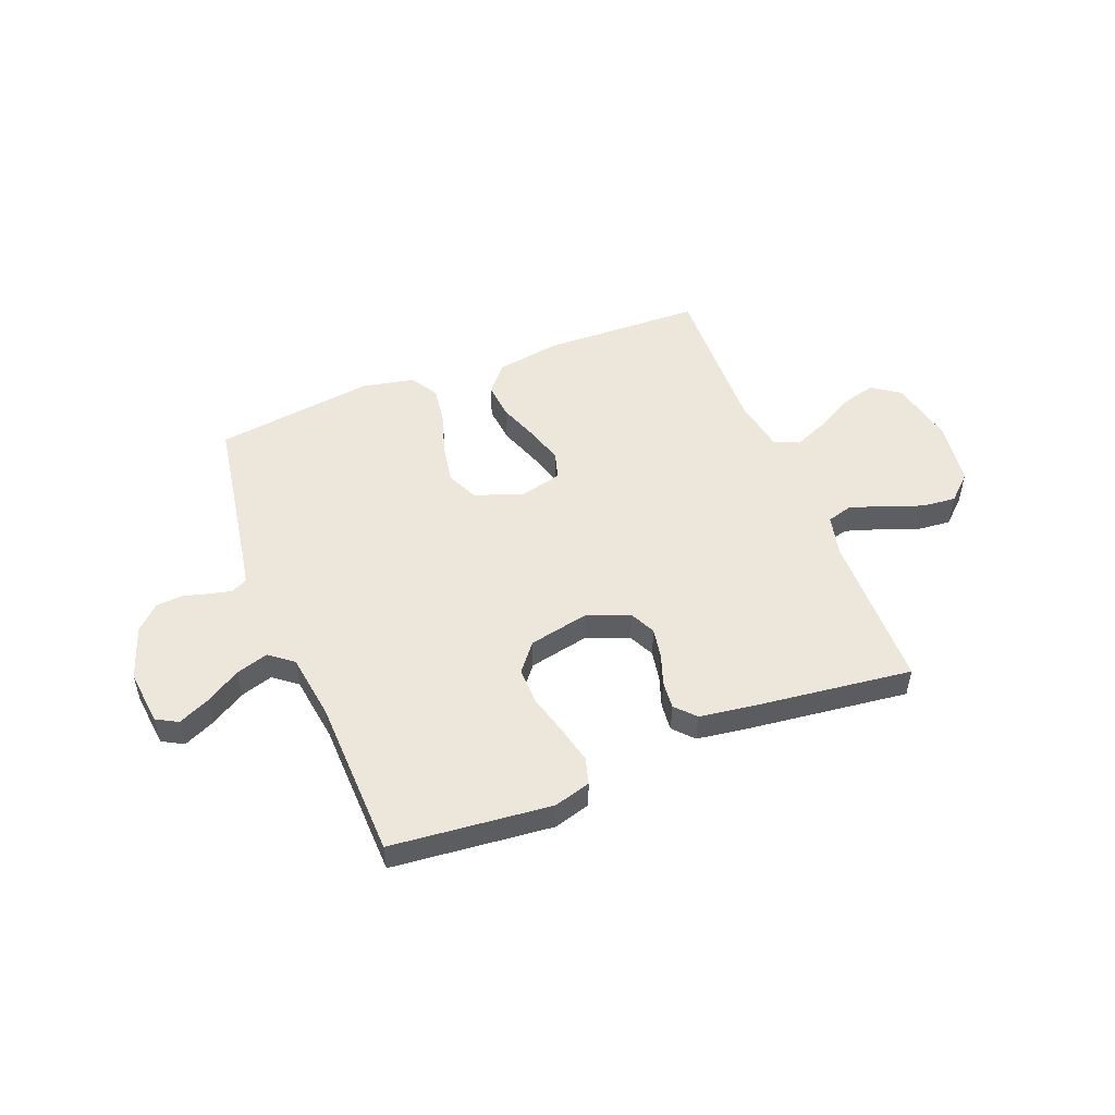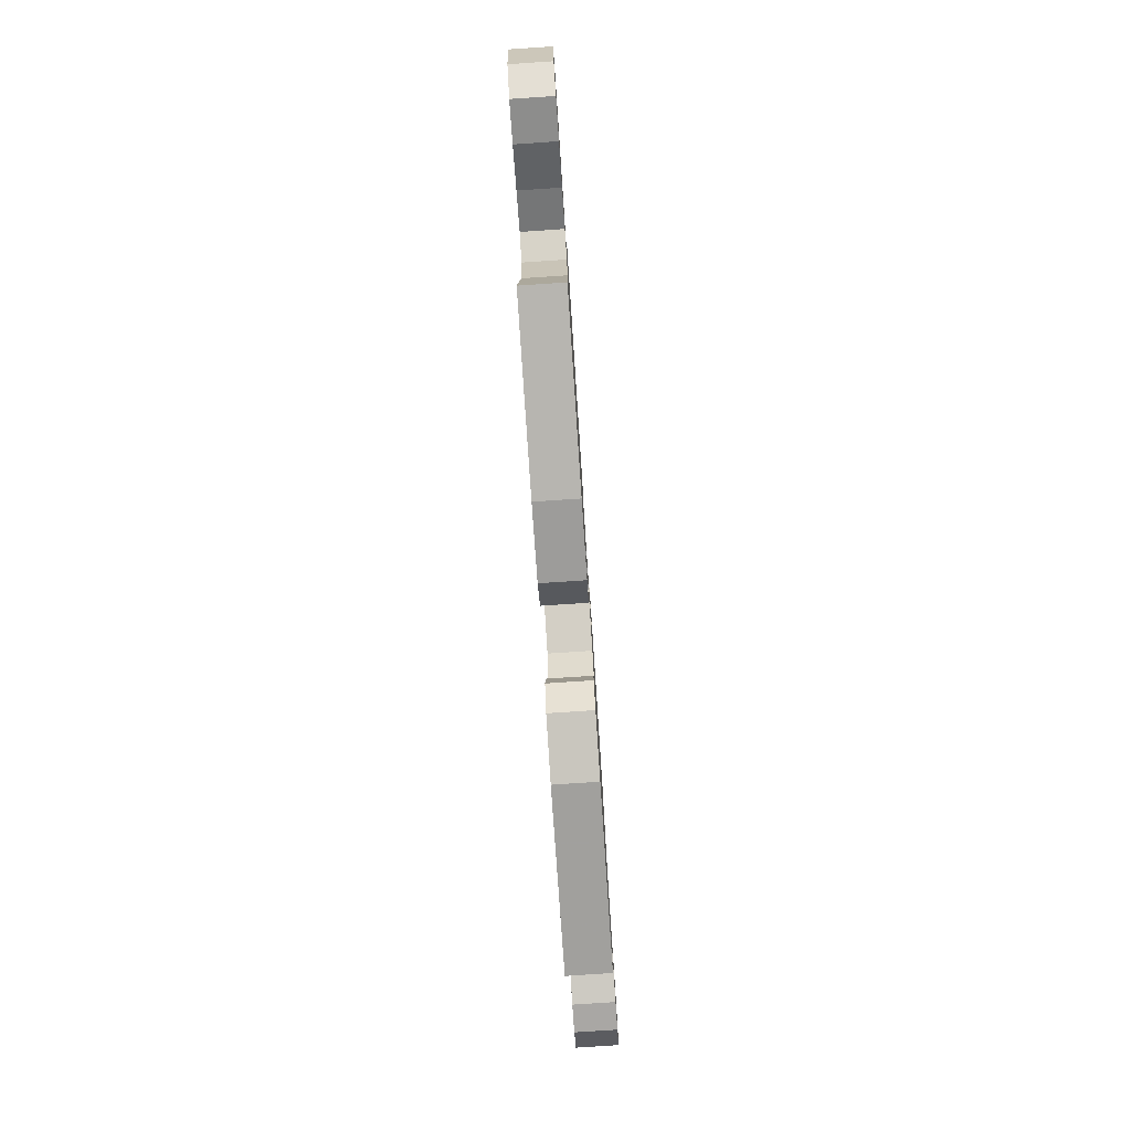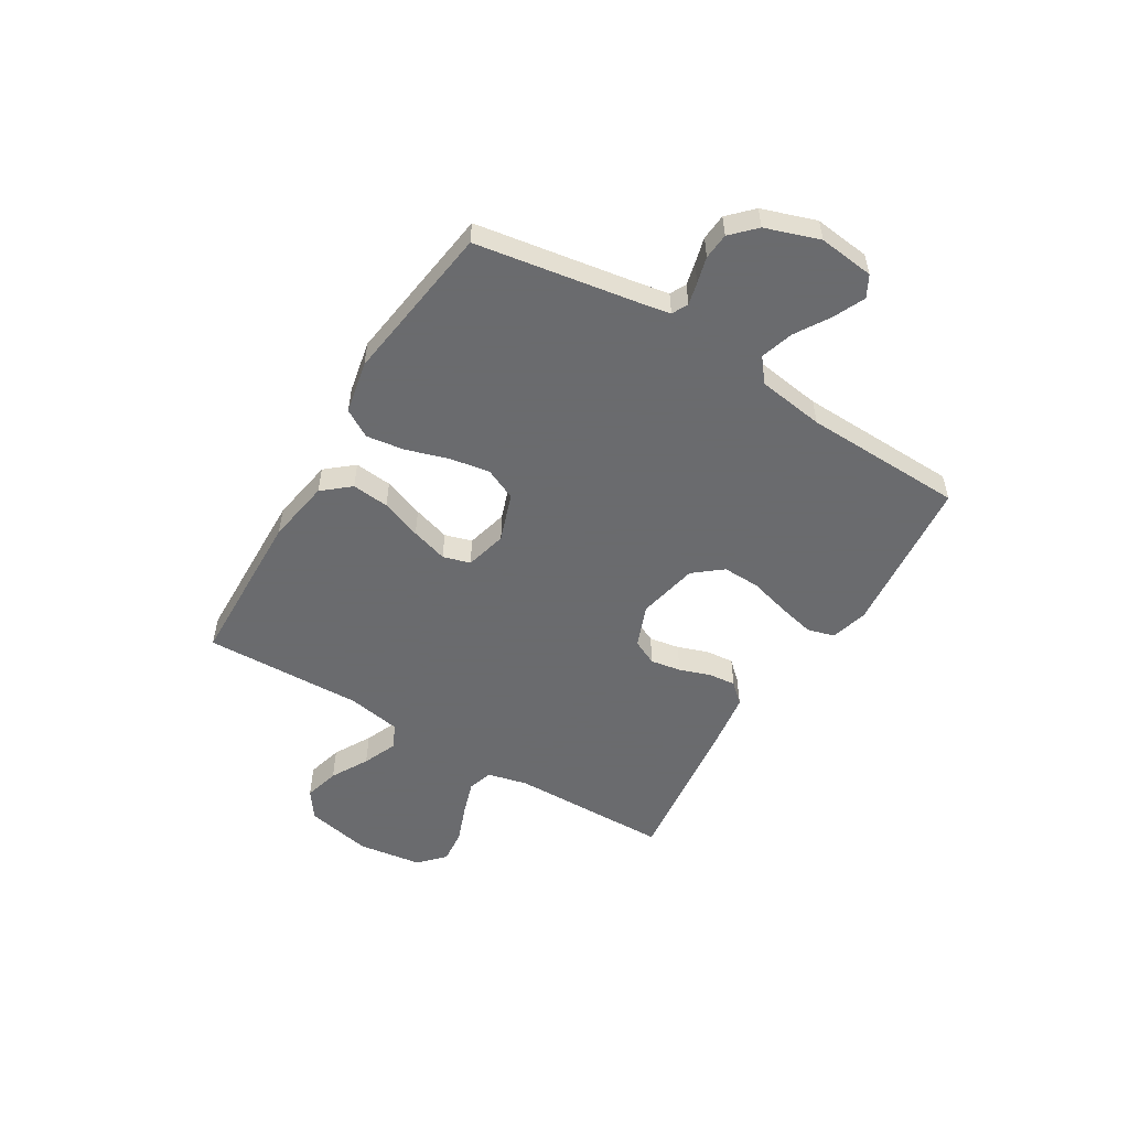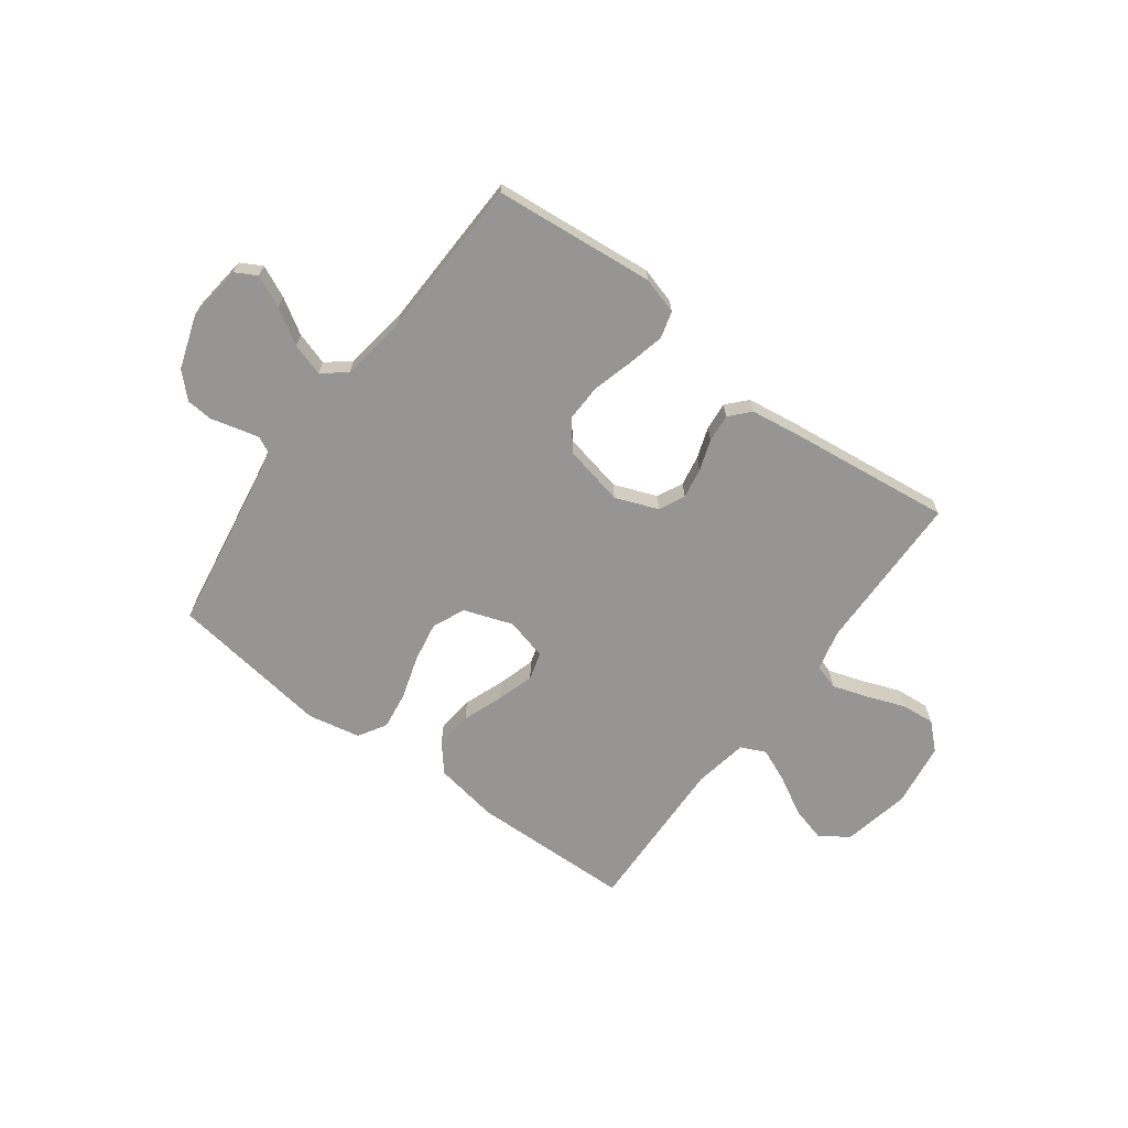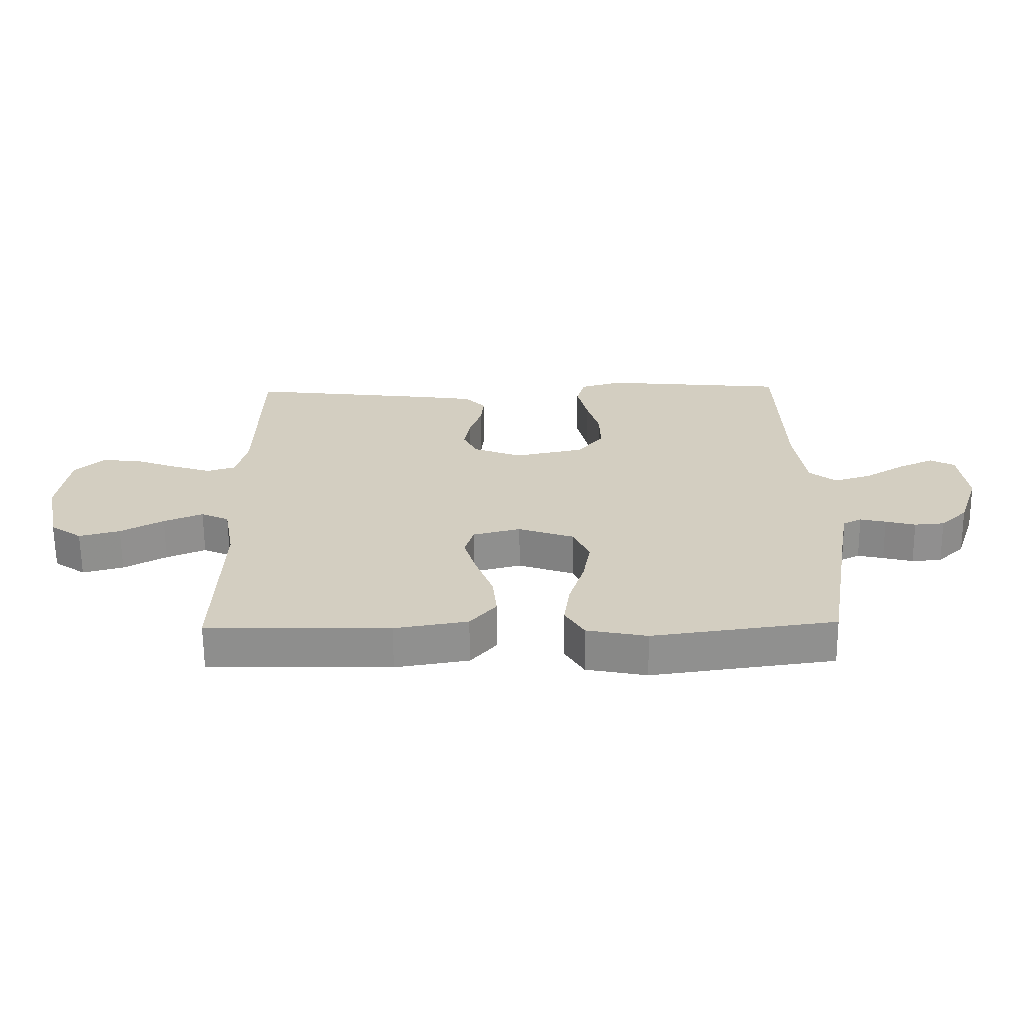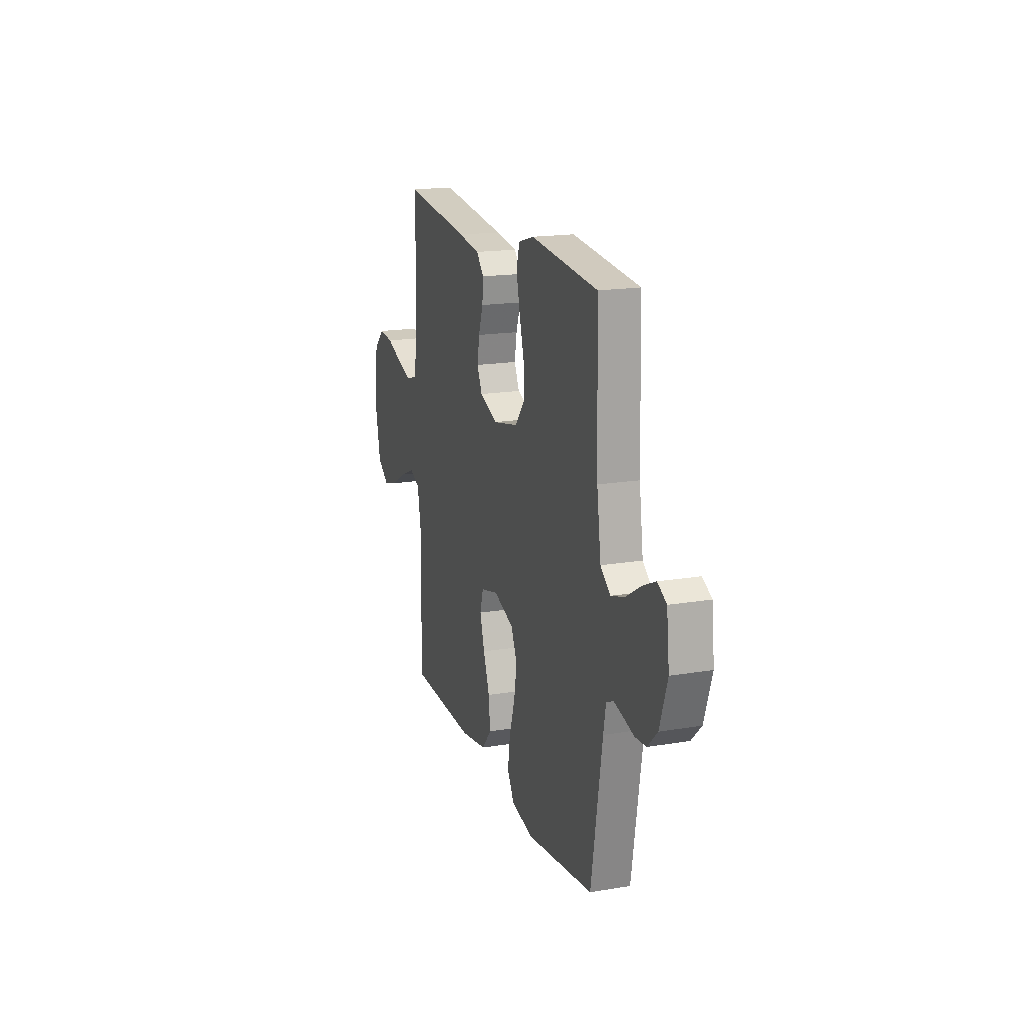
<metadata>
{"format":"obj","ext":"obj","renderer":"f3d","projection":"perspective","resolution":1024,"background":"white","views":[{"elev":50.8,"azim":-21.4,"up":"+Y"},{"elev":-79.4,"azim":93.8,"up":"+Z"},{"elev":-53.3,"azim":-121.2,"up":"+Y"},{"elev":-67.6,"azim":-36.6,"up":"+Y"},{"elev":-65.0,"azim":-179.4,"up":"+Z"},{"elev":17.7,"azim":-108.3,"up":"+Z"}]}
</metadata>
<code>
v -0.5 0.07 0.5
v -0.2 0.07 0.529
v -0.131 0.07 0.509
v -0.117 0.07 0.459
v -0.133 0.07 0.39
v -0.154 0.07 0.314
v -0.156 0.07 0.244
v -0.113 0.07 0.191
v 0 0.07 0.167
v 0.08 0.07 0.198
v 0.103 0.07 0.246
v 0.093 0.07 0.303
v 0.073 0.07 0.361
v 0.068 0.07 0.413
v 0.102 0.07 0.45
v 0.2 0.07 0.464
v 0.5 0.07 0.5
v 0.505 0.07 0.2
v 0.523 0.07 0.124
v 0.57 0.07 0.11
v 0.635 0.07 0.131
v 0.706 0.07 0.158
v 0.77 0.07 0.164
v 0.817 0.07 0.12
v 0.834 0.07 0
v 0.808 0.07 -0.125
v 0.756 0.07 -0.162
v 0.689 0.07 -0.144
v 0.619 0.07 -0.105
v 0.555 0.07 -0.078
v 0.509 0.07 -0.099
v 0.491 0.07 -0.2
v 0.5 0.07 -0.5
v 0.2 0.07 -0.508
v 0.08 0.07 -0.488
v 0.037 0.07 -0.437
v 0.044 0.07 -0.367
v 0.072 0.07 -0.291
v 0.093 0.07 -0.222
v 0.078 0.07 -0.171
v 0 0.07 -0.151
v -0.091 0.07 -0.183
v -0.118 0.07 -0.243
v -0.105 0.07 -0.318
v -0.08 0.07 -0.398
v -0.07 0.07 -0.469
v -0.101 0.07 -0.521
v -0.2 0.07 -0.541
v -0.5 0.07 -0.5
v -0.549 0.07 -0.2
v -0.56 0.07 -0.14
v -0.59 0.07 -0.125
v -0.632 0.07 -0.135
v -0.681 0.07 -0.148
v -0.73 0.07 -0.144
v -0.774 0.07 -0.101
v -0.808 0.07 0
v -0.796 0.07 0.104
v -0.756 0.07 0.126
v -0.697 0.07 0.099
v -0.632 0.07 0.059
v -0.571 0.07 0.04
v -0.527 0.07 0.075
v -0.509 0.07 0.2
v -0.5 0 0.5
v -0.2 0 0.529
v -0.131 0 0.509
v -0.117 0 0.459
v -0.133 0 0.39
v -0.154 0 0.314
v -0.156 0 0.244
v -0.113 0 0.191
v 0 0 0.167
v 0.08 0 0.198
v 0.103 0 0.246
v 0.093 0 0.303
v 0.073 0 0.361
v 0.068 0 0.413
v 0.102 0 0.45
v 0.2 0 0.464
v 0.5 0 0.5
v 0.505 0 0.2
v 0.523 0 0.124
v 0.57 0 0.11
v 0.635 0 0.131
v 0.706 0 0.158
v 0.77 0 0.164
v 0.817 0 0.12
v 0.834 0 0
v 0.808 0 -0.125
v 0.756 0 -0.162
v 0.689 0 -0.144
v 0.619 0 -0.105
v 0.555 0 -0.078
v 0.509 0 -0.099
v 0.491 0 -0.2
v 0.5 0 -0.5
v 0.2 0 -0.508
v 0.08 0 -0.488
v 0.037 0 -0.437
v 0.044 0 -0.367
v 0.072 0 -0.291
v 0.093 0 -0.222
v 0.078 0 -0.171
v 0 0 -0.151
v -0.091 0 -0.183
v -0.118 0 -0.243
v -0.105 0 -0.318
v -0.08 0 -0.398
v -0.07 0 -0.469
v -0.101 0 -0.521
v -0.2 0 -0.541
v -0.5 0 -0.5
v -0.549 0 -0.2
v -0.56 0 -0.14
v -0.59 0 -0.125
v -0.632 0 -0.135
v -0.681 0 -0.148
v -0.73 0 -0.144
v -0.774 0 -0.101
v -0.808 0 0
v -0.796 0 0.104
v -0.756 0 0.126
v -0.697 0 0.099
v -0.632 0 0.059
v -0.571 0 0.04
v -0.527 0 0.075
v -0.509 0 0.2
f 58 59 60 61
f 58 61 62
f 57 58 62
f 56 57 62
f 53 54 55 56
f 52 53 56 62
f 51 52 62 63
f 47 48 49 50
f 47 50 51 63
f 44 45 46 47
f 43 44 47 63
f 35 36 37 38
f 35 38 39
f 32 33 34 35
f 31 32 35 39
f 30 31 39 40
f 26 27 28 29
f 26 29 30
f 25 26 30
f 21 22 23 24
f 20 21 24 25
f 19 20 25 30
f 15 16 17 18
f 12 13 14 15
f 11 12 15 18
f 10 11 18 19
f 3 4 5 6
f 1 2 3 6
f 64 1 6 7
f 42 43 63 64
f 41 42 64 7
f 40 41 7 8
f 30 40 8 9
f 9 10 19 30
f 125 124 123 122
f 126 125 122
f 126 122 121
f 126 121 120
f 120 119 118 117
f 126 120 117 116
f 127 126 116 115
f 114 113 112 111
f 127 115 114 111
f 111 110 109 108
f 127 111 108 107
f 102 101 100 99
f 103 102 99
f 99 98 97 96
f 103 99 96 95
f 104 103 95 94
f 93 92 91 90
f 94 93 90
f 94 90 89
f 88 87 86 85
f 89 88 85 84
f 94 89 84 83
f 82 81 80 79
f 79 78 77 76
f 82 79 76 75
f 83 82 75 74
f 70 69 68 67
f 70 67 66 65
f 71 70 65 128
f 128 127 107 106
f 71 128 106 105
f 72 71 105 104
f 73 72 104 94
f 94 83 74 73
f 1 65 66 2
f 2 66 67 3
f 3 67 68 4
f 4 68 69 5
f 5 69 70 6
f 6 70 71 7
f 7 71 72 8
f 8 72 73 9
f 9 73 74 10
f 10 74 75 11
f 11 75 76 12
f 12 76 77 13
f 13 77 78 14
f 14 78 79 15
f 15 79 80 16
f 16 80 81 17
f 17 81 82 18
f 18 82 83 19
f 19 83 84 20
f 20 84 85 21
f 21 85 86 22
f 22 86 87 23
f 23 87 88 24
f 24 88 89 25
f 25 89 90 26
f 26 90 91 27
f 27 91 92 28
f 28 92 93 29
f 29 93 94 30
f 30 94 95 31
f 31 95 96 32
f 32 96 97 33
f 33 97 98 34
f 34 98 99 35
f 35 99 100 36
f 36 100 101 37
f 37 101 102 38
f 38 102 103 39
f 39 103 104 40
f 40 104 105 41
f 41 105 106 42
f 42 106 107 43
f 43 107 108 44
f 44 108 109 45
f 45 109 110 46
f 46 110 111 47
f 47 111 112 48
f 48 112 113 49
f 49 113 114 50
f 50 114 115 51
f 51 115 116 52
f 52 116 117 53
f 53 117 118 54
f 54 118 119 55
f 55 119 120 56
f 56 120 121 57
f 57 121 122 58
f 58 122 123 59
f 59 123 124 60
f 60 124 125 61
f 61 125 126 62
f 62 126 127 63
f 63 127 128 64
f 64 128 65 1

</code>
